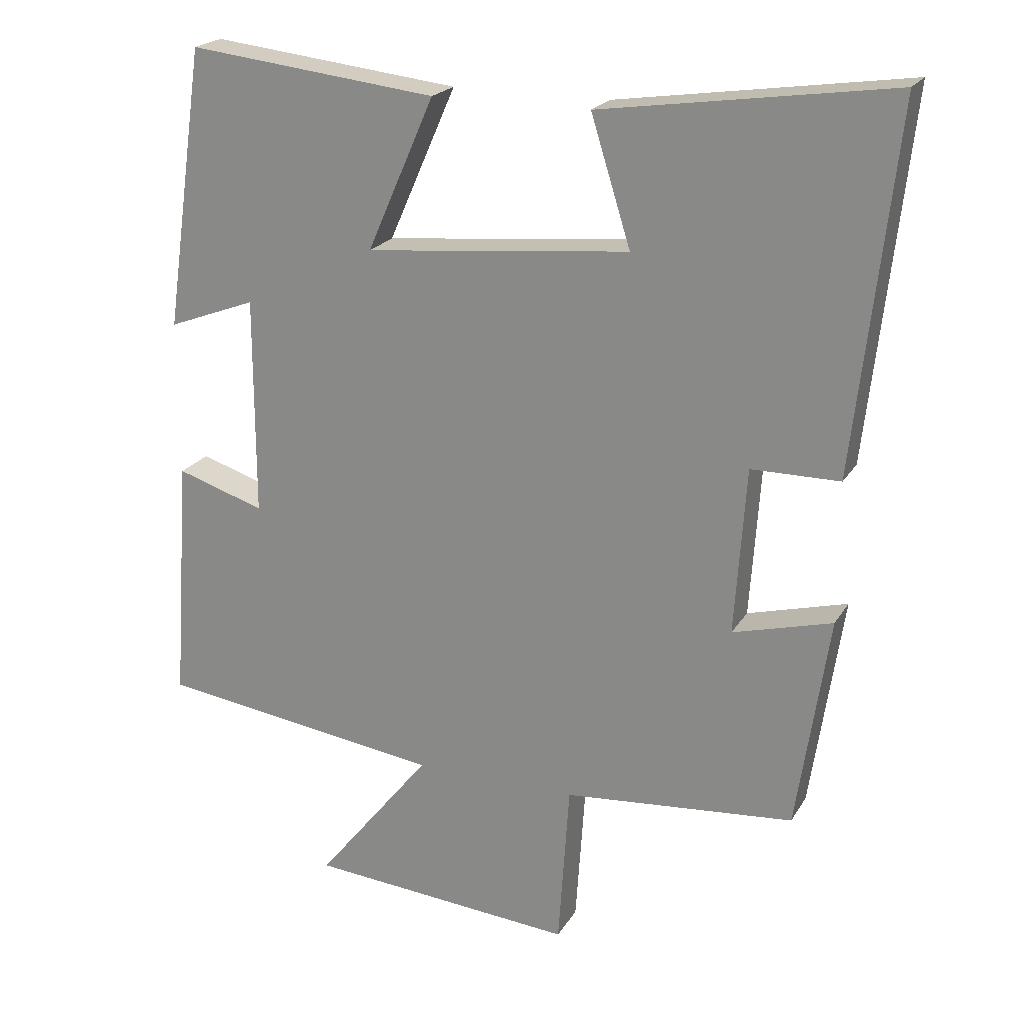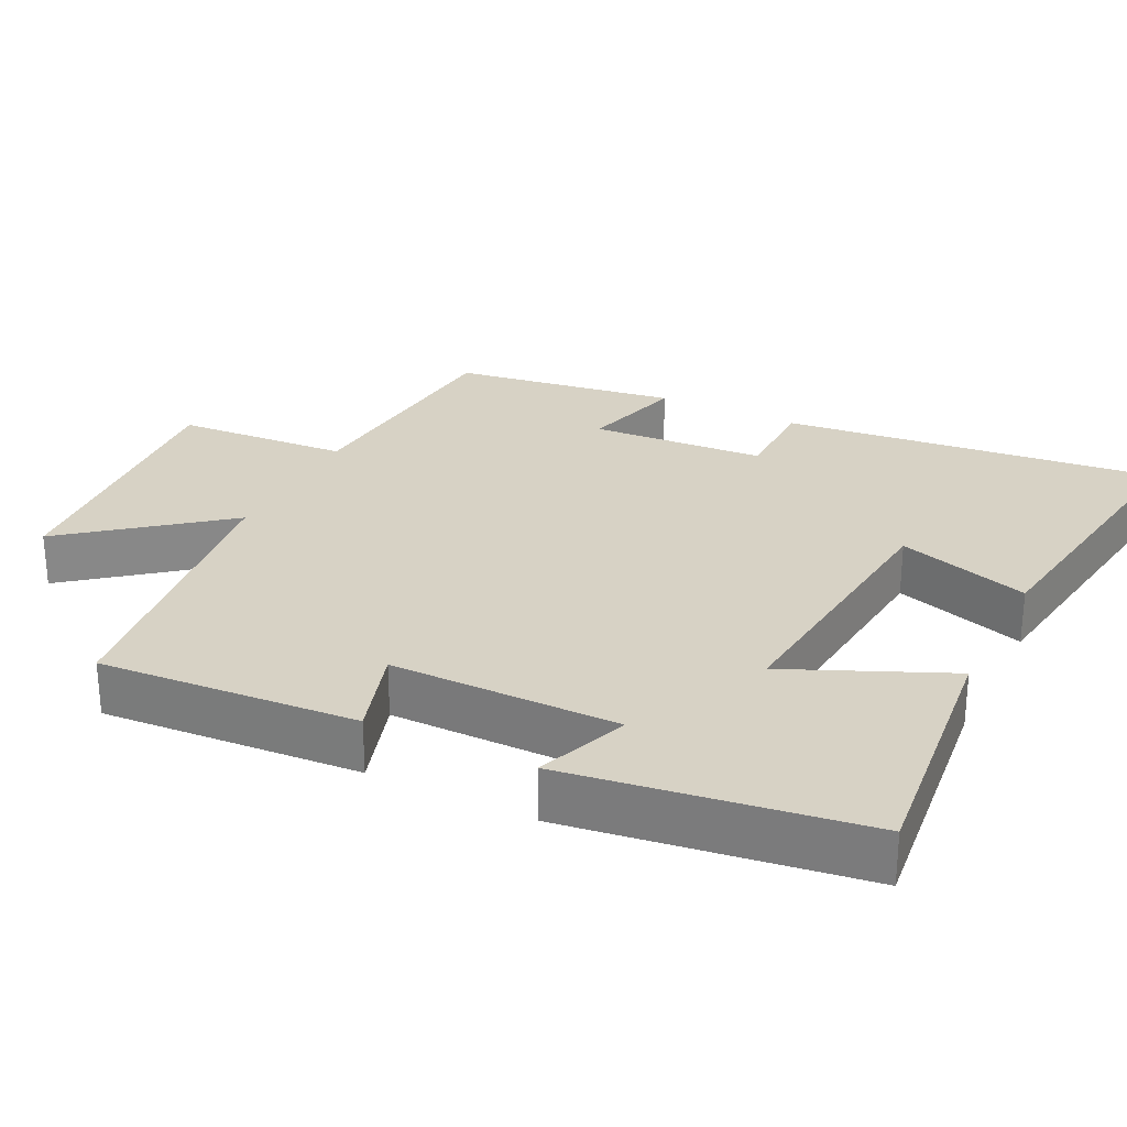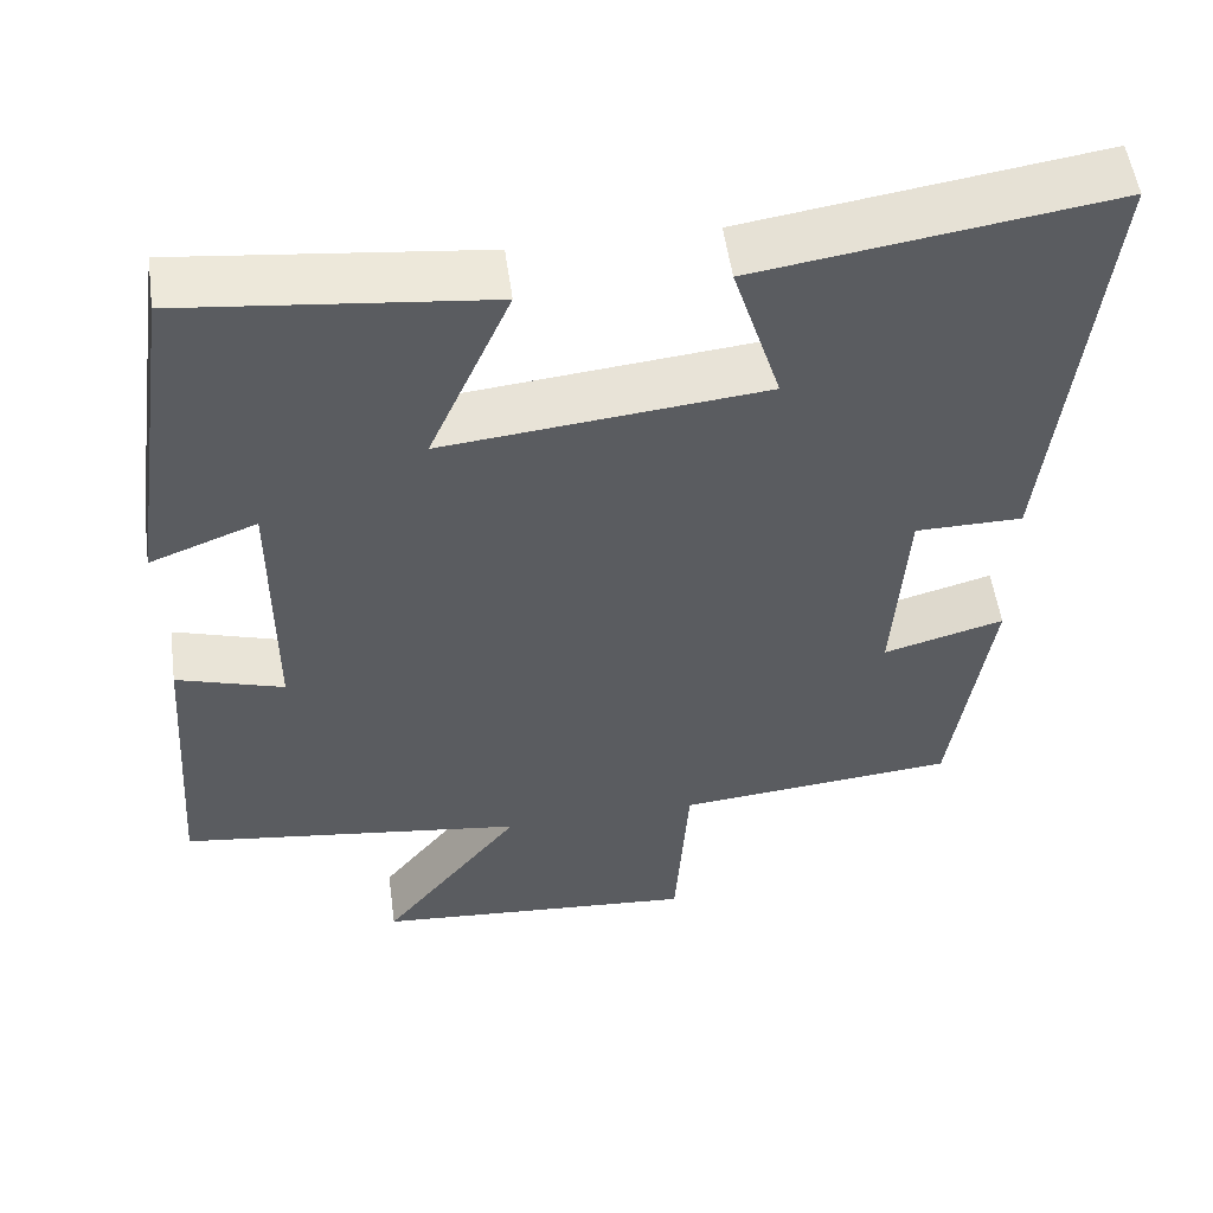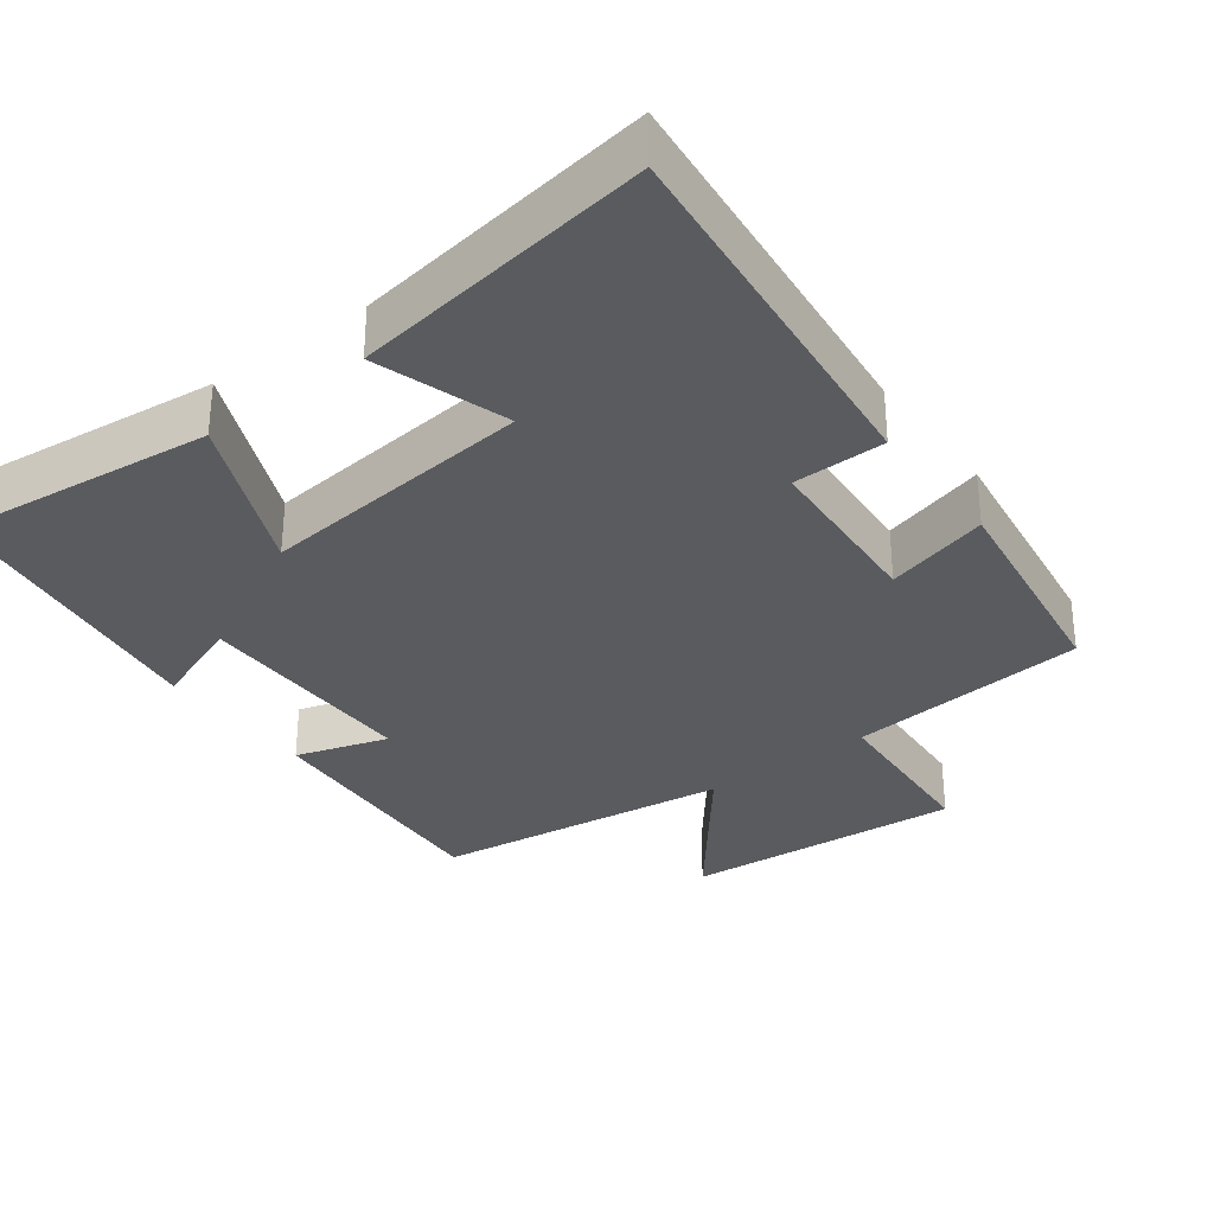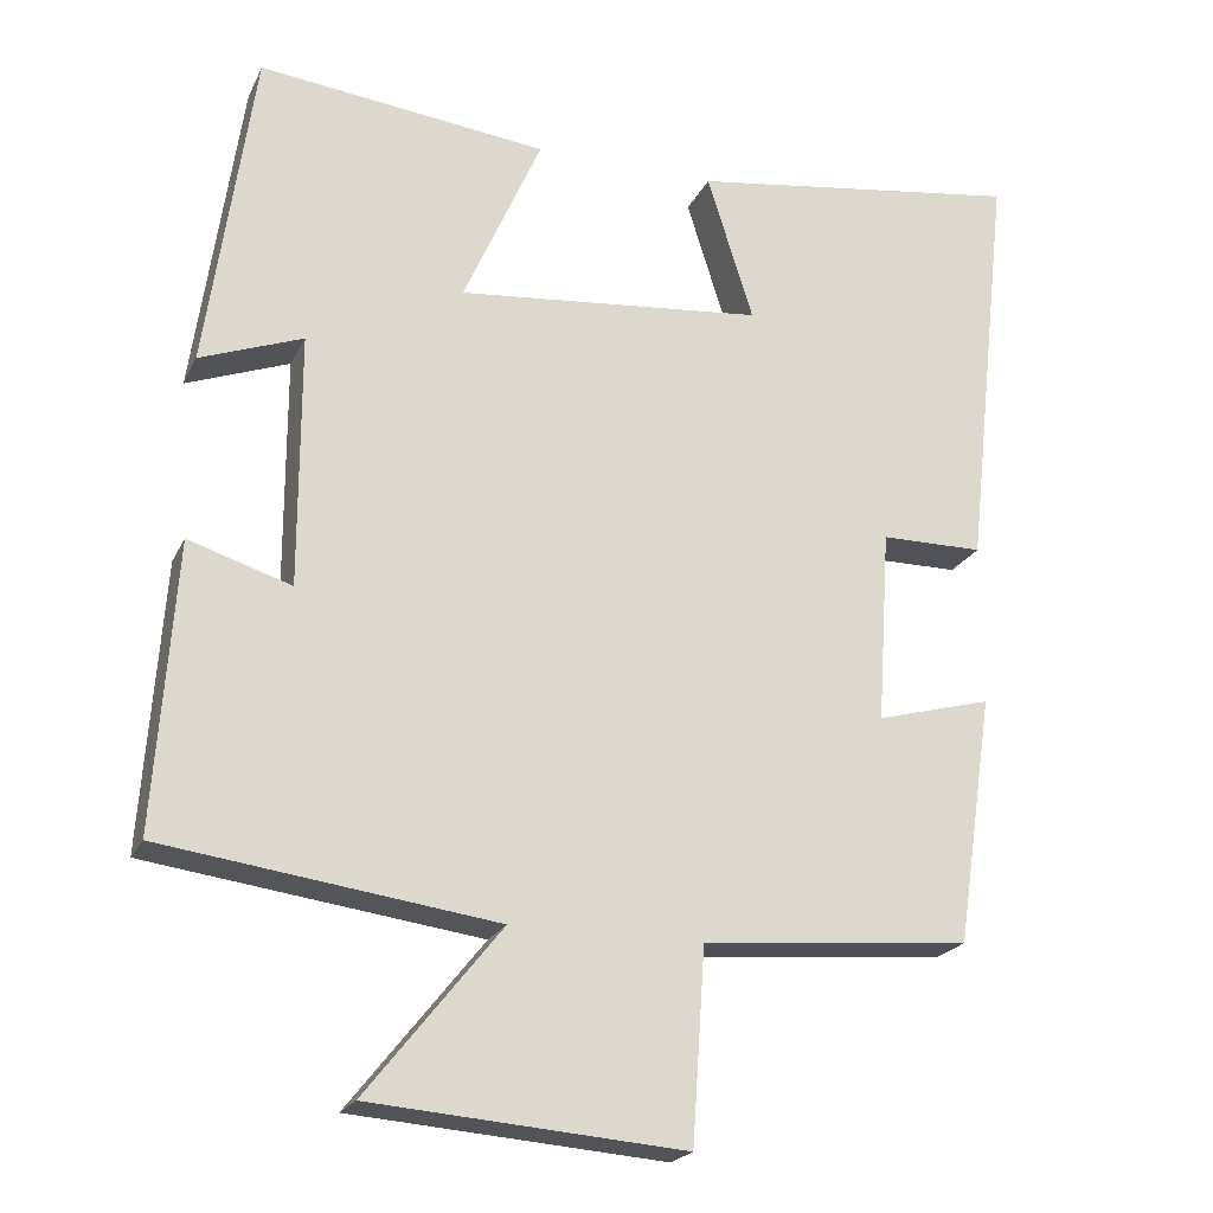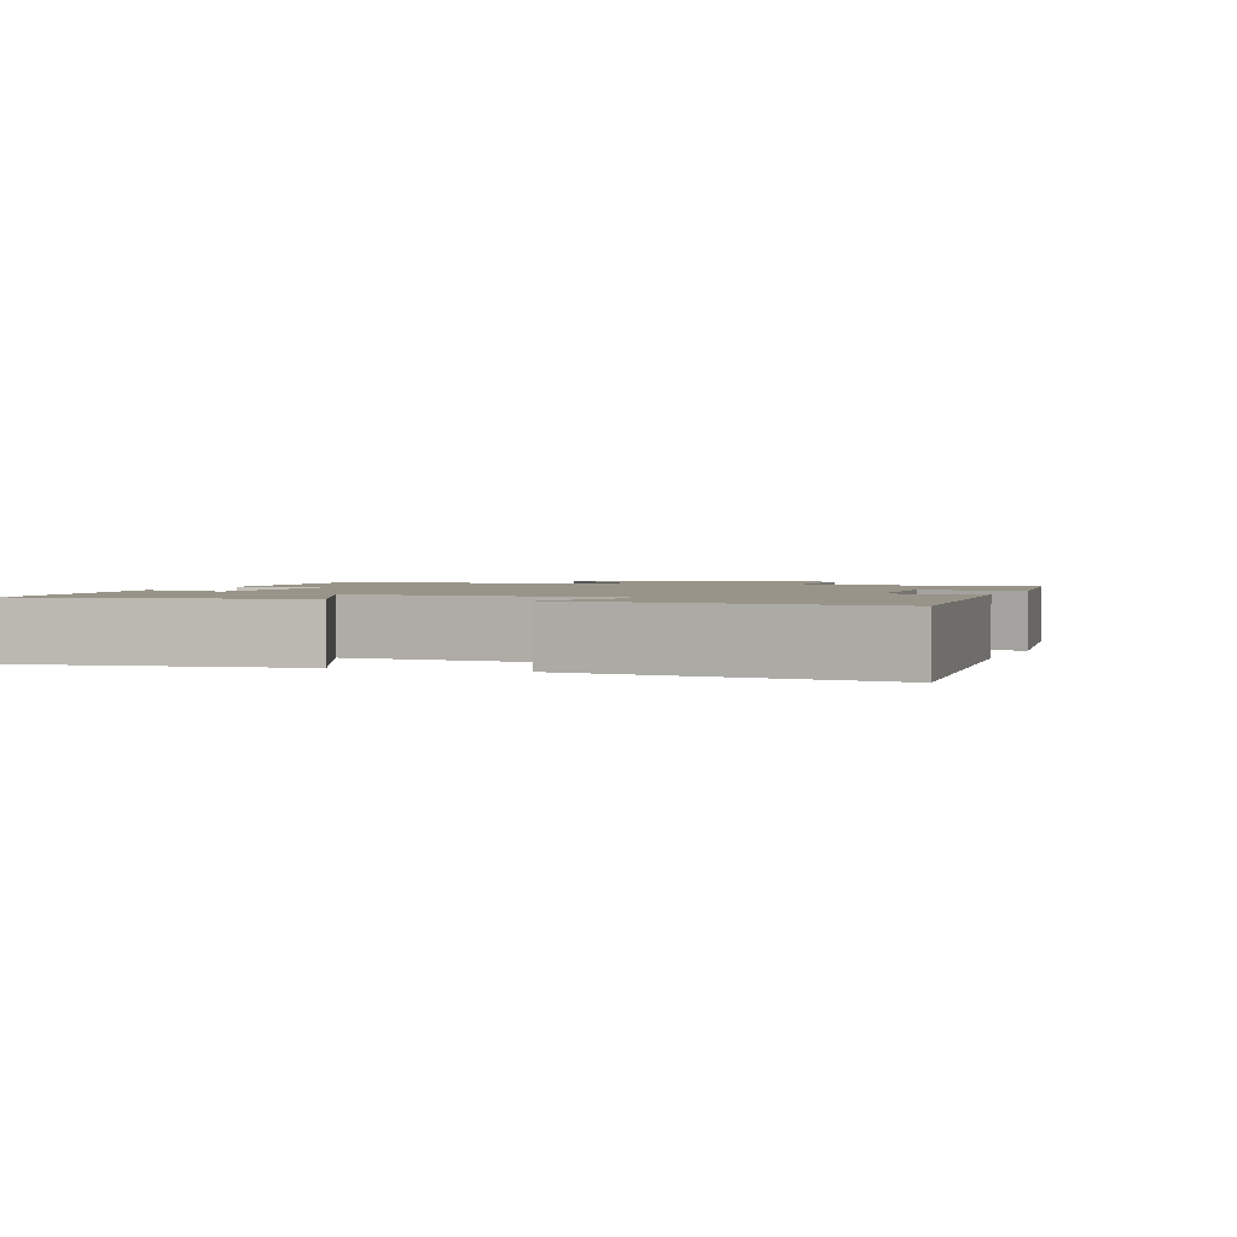
<metadata>
{"format":"obj","ext":"obj","renderer":"f3d","projection":"perspective","resolution":1024,"background":"white","views":[{"elev":21.4,"azim":23.1,"up":"+Z"},{"elev":27.4,"azim":-63.6,"up":"+Y"},{"elev":53.6,"azim":-7.9,"up":"+Z"},{"elev":-32.1,"azim":37.1,"up":"+Y"},{"elev":-21.7,"azim":-20.1,"up":"+Z"},{"elev":1.7,"azim":20.1,"up":"+Y"}]}
</metadata>
<code>
v 0.454 0.07 -0.47
v 0.122 0.07 -0.5
v 0.106 0.07 -0.738
v -0.28 0.07 -0.708
v -0.114 0.07 -0.5
v -0.525 0.07 -0.445
v -0.5 0.07 -0.09
v -0.373 0.07 -0.13
v -0.373 0.07 0.184
v -0.5 0.07 0.136
v -0.442 0.07 0.54
v -0.084 0.07 0.5
v -0.181 0.07 0.28
v 0.199 0.07 0.318
v 0.142 0.07 0.5
v 0.558 0.07 0.561
v 0.5 0.07 0.041
v 0.373 0.07 0.04
v 0.357 0.07 -0.2
v 0.5 0.07 -0.161
v 0.454 0 -0.47
v 0.122 0 -0.5
v 0.106 0 -0.738
v -0.28 0 -0.708
v -0.114 0 -0.5
v -0.525 0 -0.445
v -0.5 0 -0.09
v -0.373 0 -0.13
v -0.373 0 0.184
v -0.5 0 0.136
v -0.442 0 0.54
v -0.084 0 0.5
v -0.181 0 0.28
v 0.199 0 0.318
v 0.142 0 0.5
v 0.558 0 0.561
v 0.5 0 0.041
v 0.373 0 0.04
v 0.357 0 -0.2
v 0.5 0 -0.161
f 19 20 1 2
f 18 19 2
f 16 17 18
f 15 16 18
f 14 15 18
f 13 14 18 2
f 11 12 13
f 10 11 13
f 9 10 13
f 13 2 3
f 9 13 3
f 8 9 3
f 5 6 7 8
f 5 8 3
f 3 4 5
f 22 21 40 39
f 22 39 38
f 38 37 36
f 38 36 35
f 38 35 34
f 22 38 34 33
f 33 32 31
f 33 31 30
f 33 30 29
f 23 22 33
f 23 33 29
f 23 29 28
f 28 27 26 25
f 23 28 25
f 25 24 23
f 1 21 22 2
f 2 22 23 3
f 3 23 24 4
f 4 24 25 5
f 5 25 26 6
f 6 26 27 7
f 7 27 28 8
f 8 28 29 9
f 9 29 30 10
f 10 30 31 11
f 11 31 32 12
f 12 32 33 13
f 13 33 34 14
f 14 34 35 15
f 15 35 36 16
f 16 36 37 17
f 17 37 38 18
f 18 38 39 19
f 19 39 40 20
f 20 40 21 1

</code>
